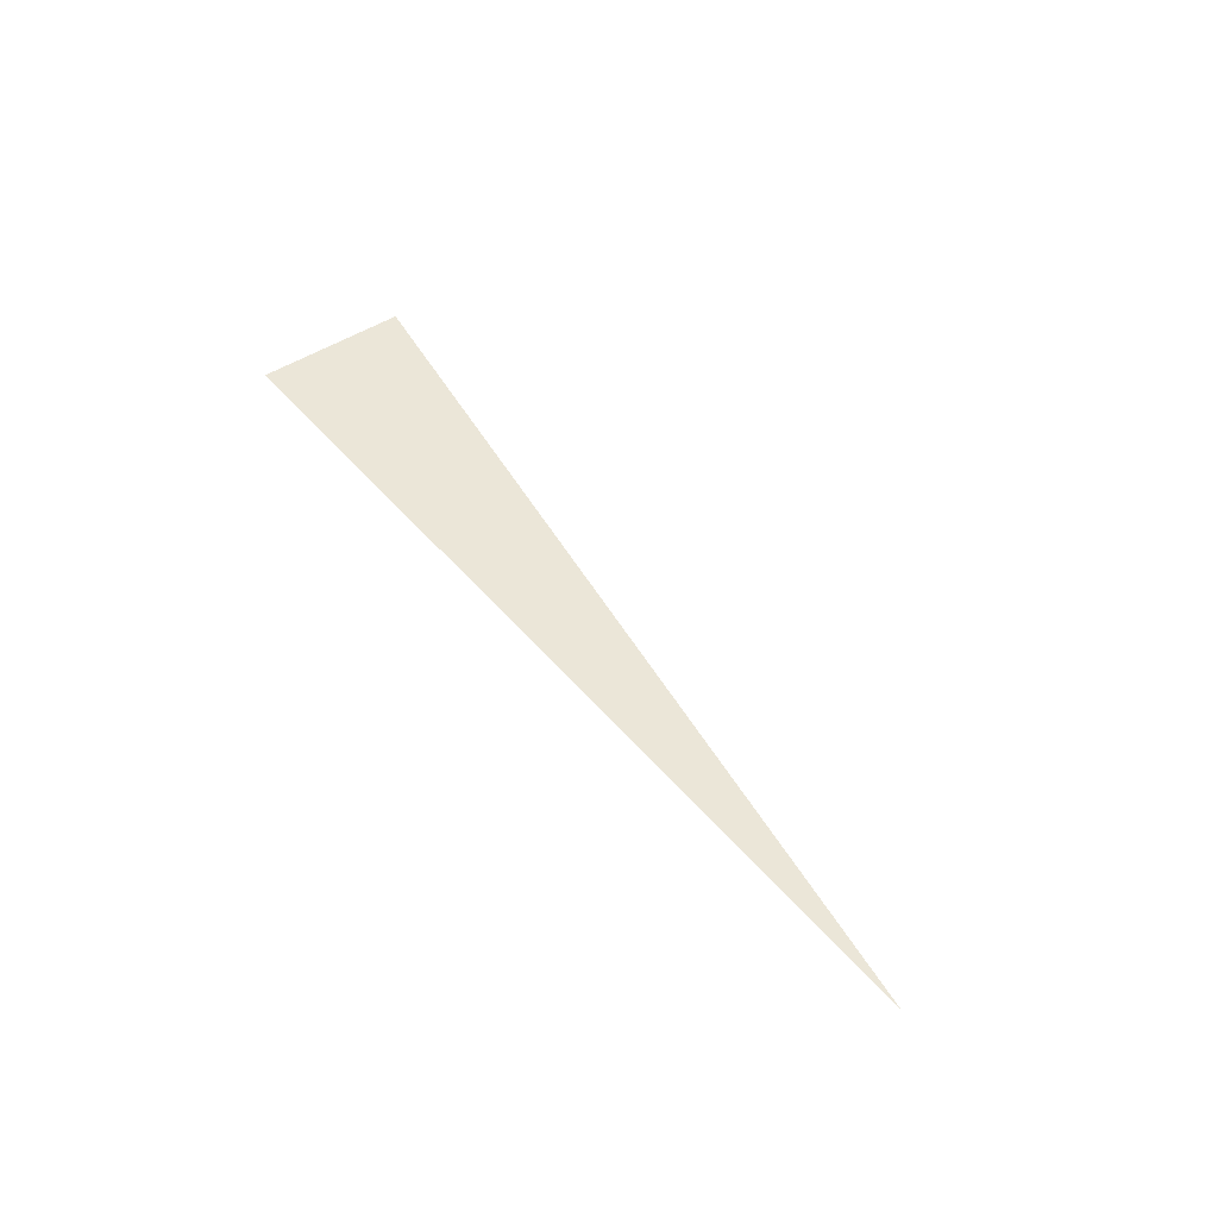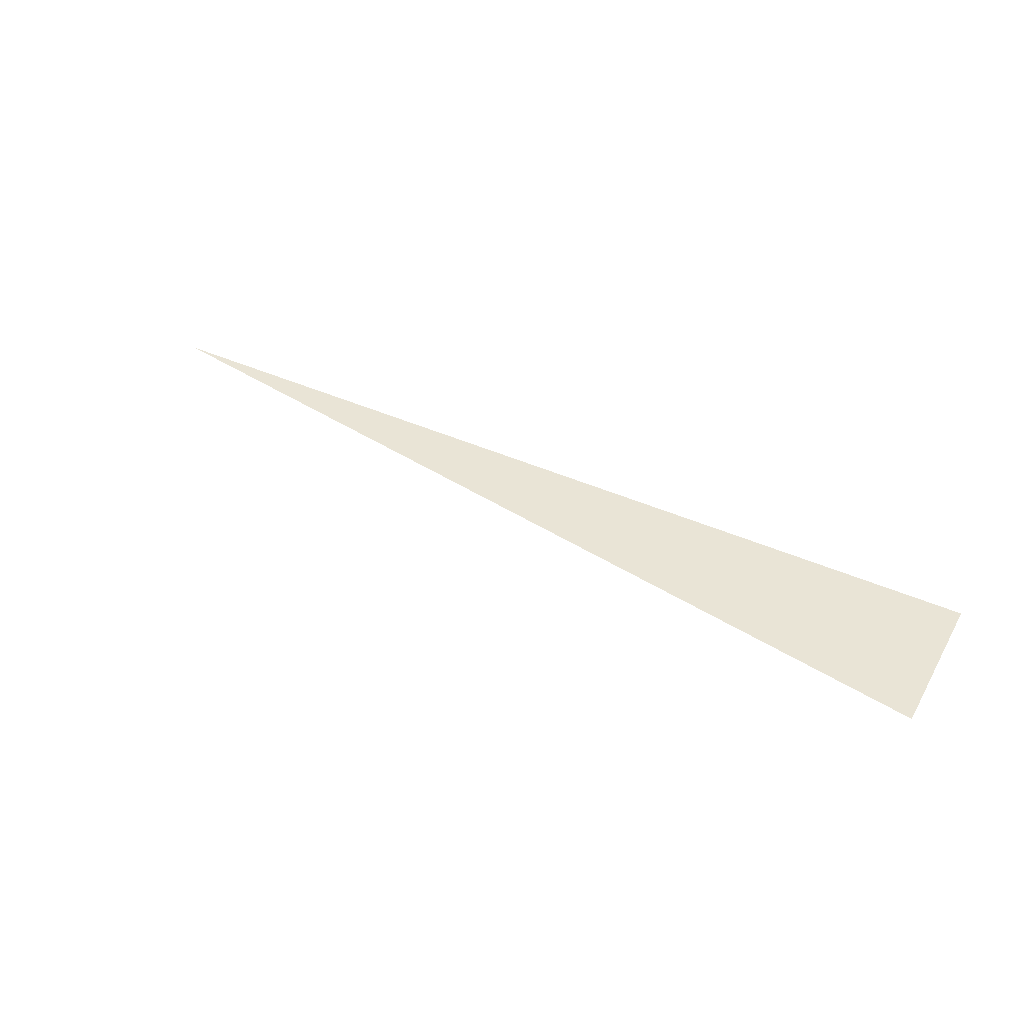
<metadata>
{"format":"obj","ext":"obj","renderer":"f3d","projection":"perspective","resolution":1024,"background":"white","views":[{"elev":46.4,"azim":-127.3,"up":"+Z"},{"elev":42.7,"azim":27.9,"up":"+Z"}]}
</metadata>
<code>
v 6131 416 -2189
v 6054 416 -2189
v 6054 416 -2189
v 6131 416 -2189
v 6054 416 -2189
v 6131 403.2 -2189
f 1 2 3
f 4 5 6

</code>
